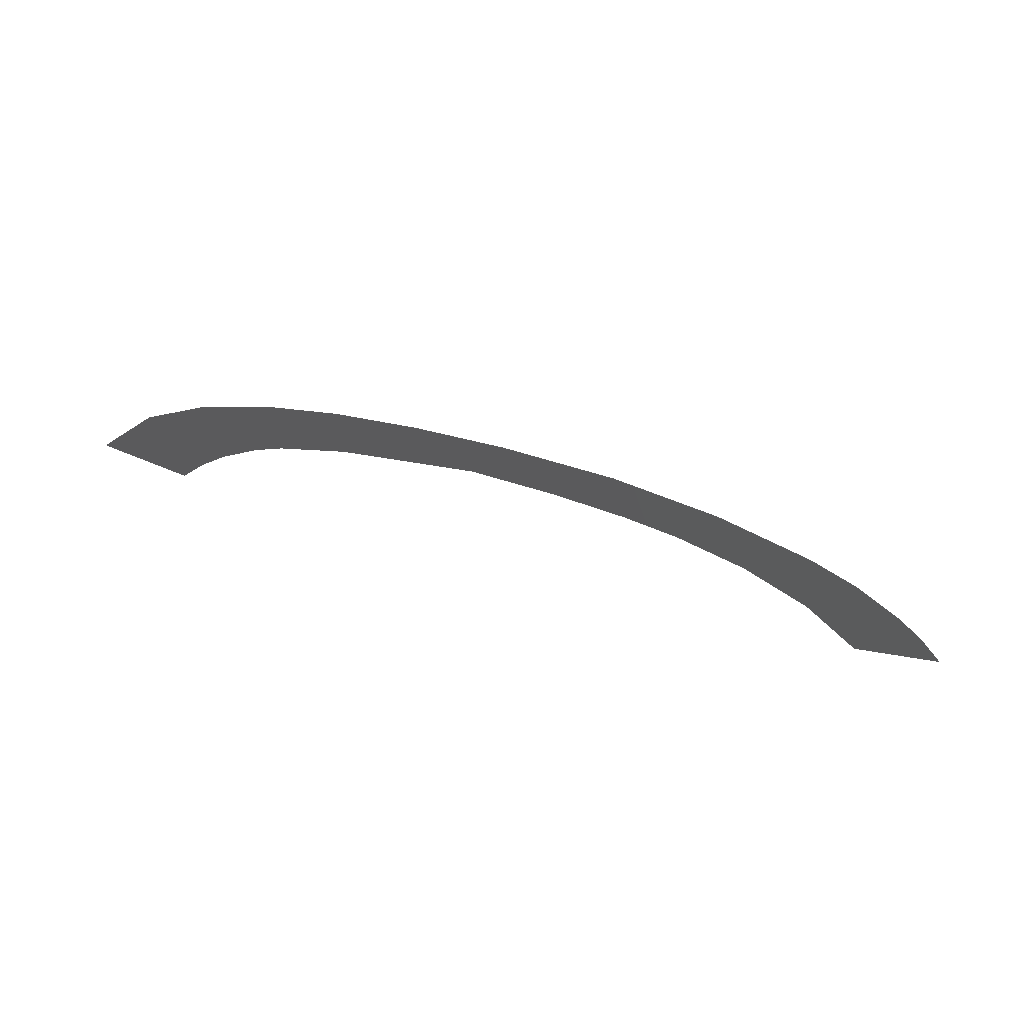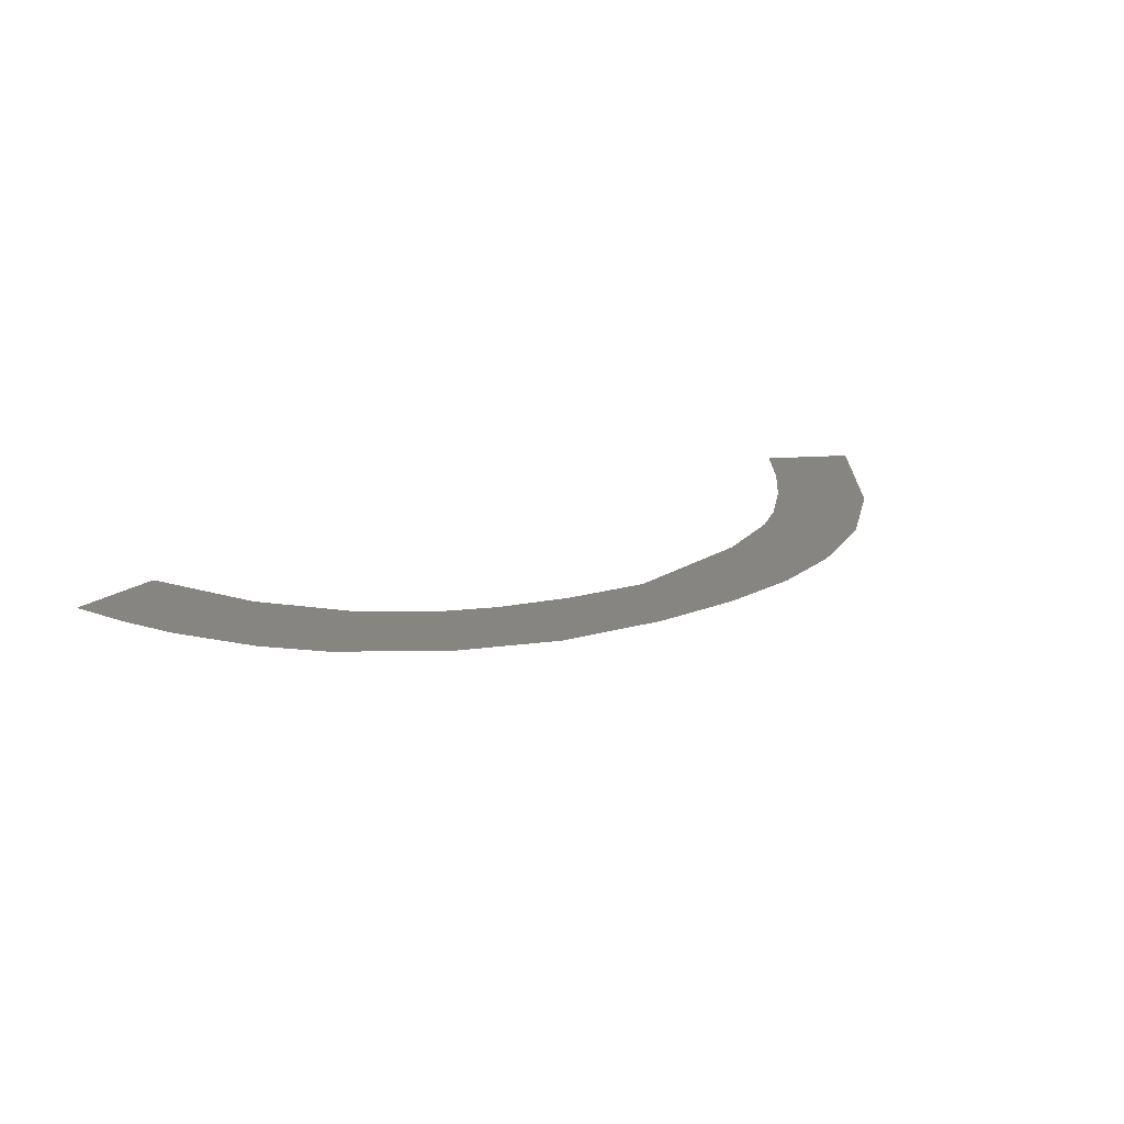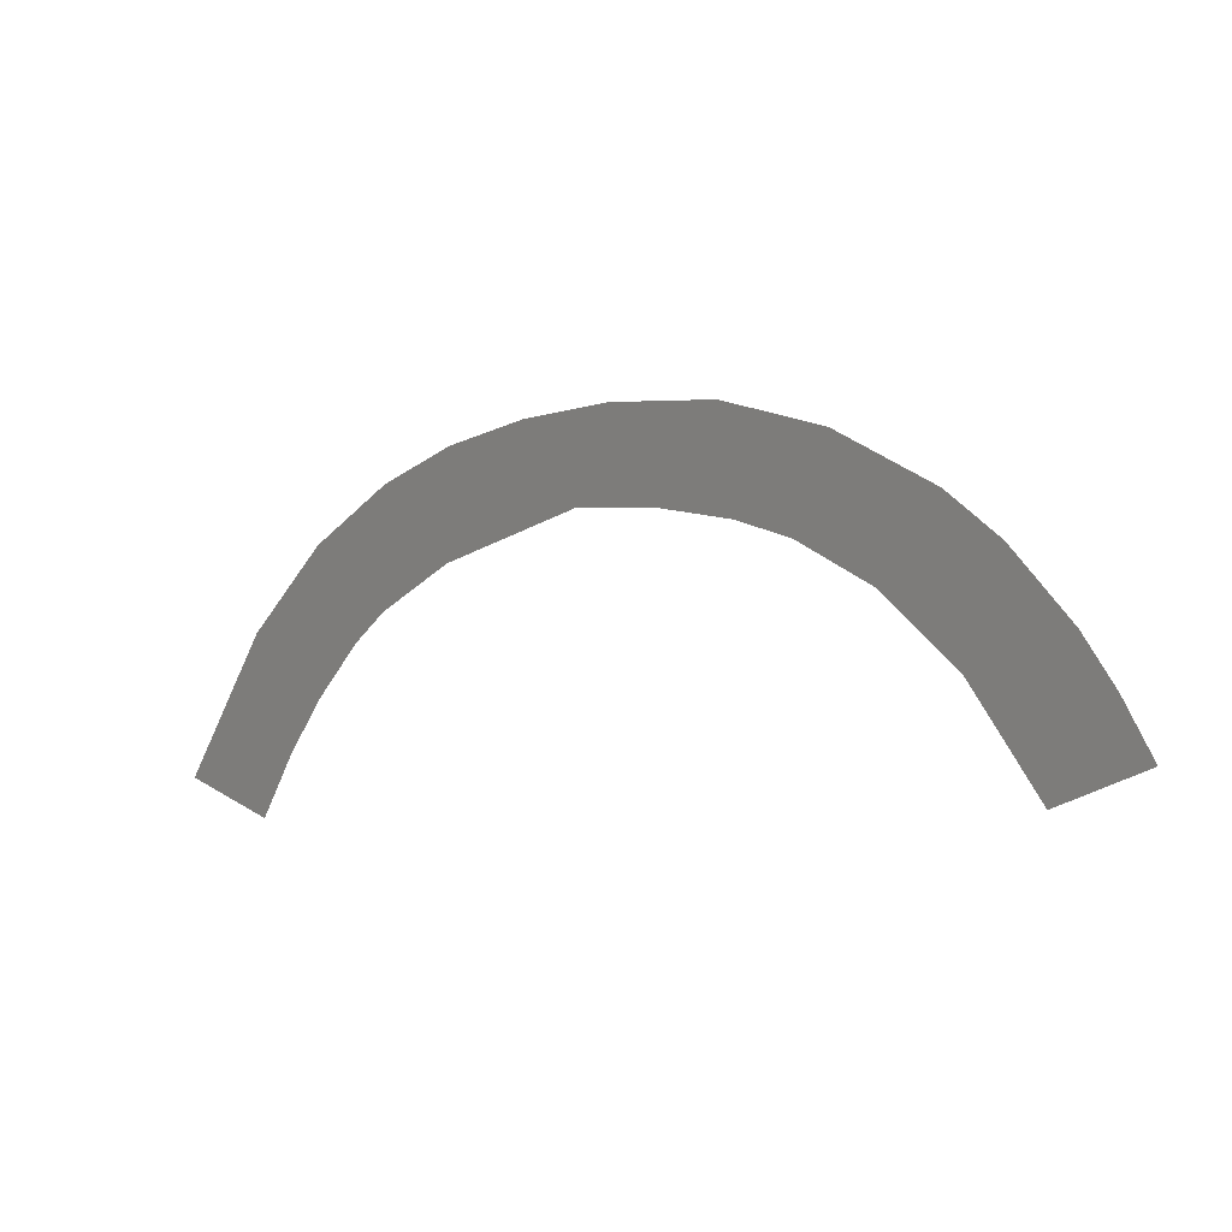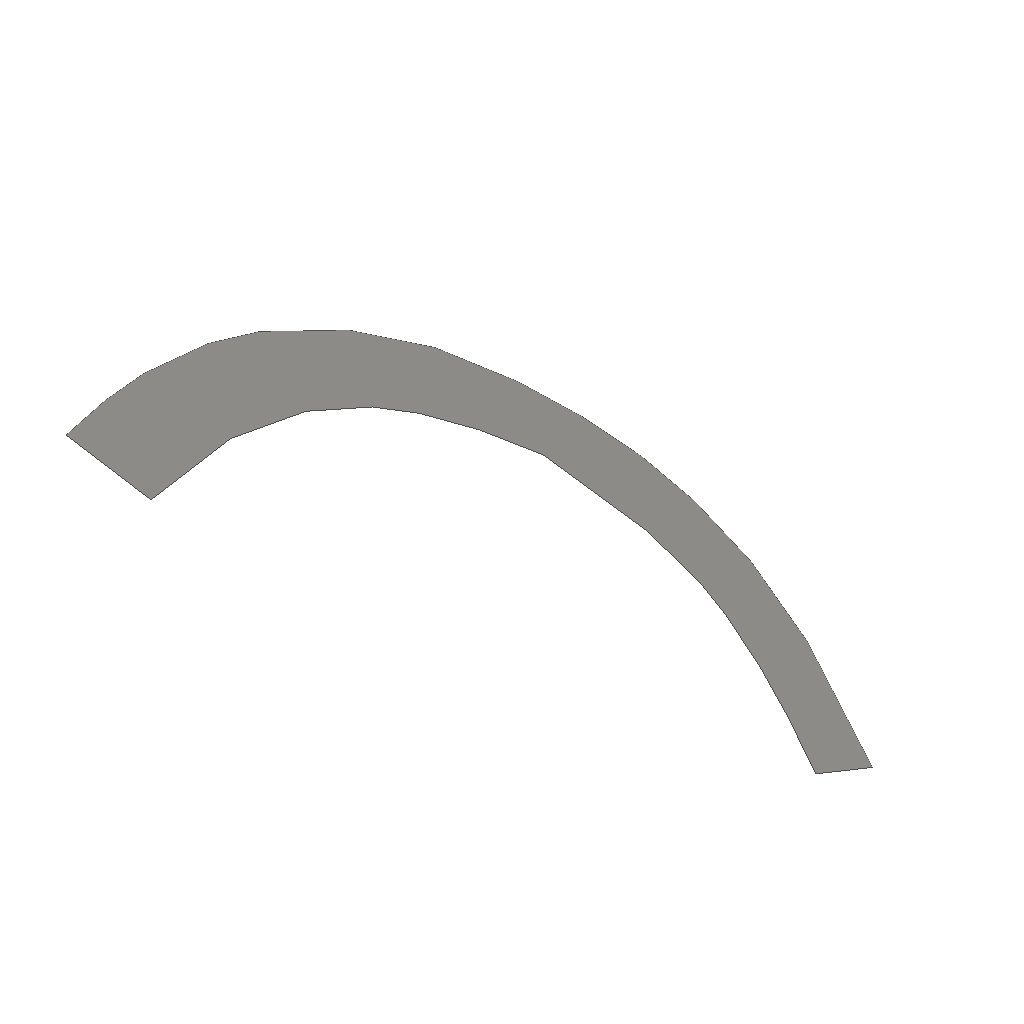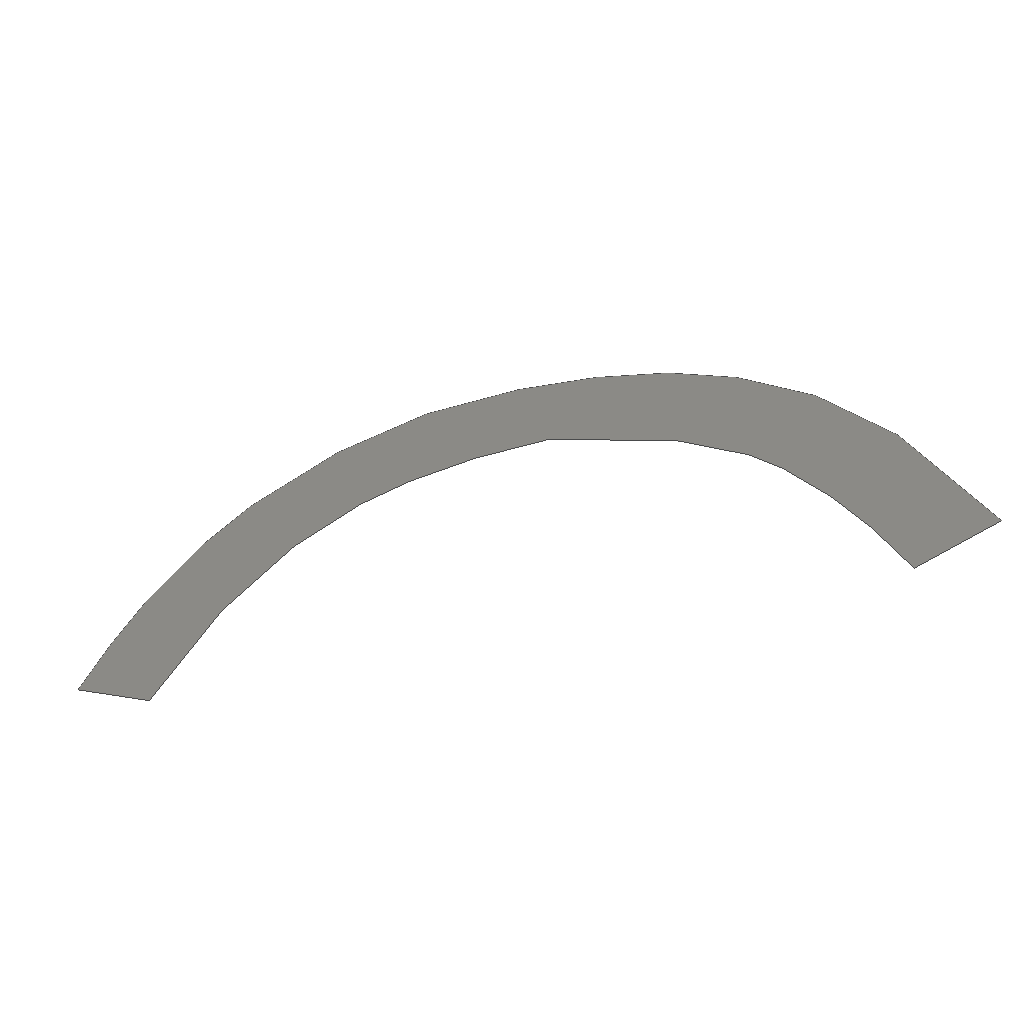
<metadata>
{"format":"step","ext":"stp","renderer":"f3d","projection":"perspective","resolution":1024,"background":"white","views":[{"elev":71.6,"azim":15.8,"up":"+Y"},{"elev":21.0,"azim":151.2,"up":"+Z"},{"elev":-1.7,"azim":31.4,"up":"+Y"},{"elev":-37.9,"azim":146.2,"up":"+Y"},{"elev":-43.8,"azim":-162.4,"up":"+Y"}]}
</metadata>
<code>
ISO-10303-21;
DATA;
#1 = APPLICATION_PROTOCOL_DEFINITION('committee draft',
  'automotive_design',1997,#2);
#2 = APPLICATION_CONTEXT(
  'core data for automotive mechanical design processes');
#3 = SHAPE_DEFINITION_REPRESENTATION(#4,#10);
#4 = PRODUCT_DEFINITION_SHAPE('','',#5);
#5 = PRODUCT_DEFINITION('design','',#6,#9);
#6 = PRODUCT_DEFINITION_FORMATION('','',#7);
#7 = PRODUCT('Open CASCADE STEP translator 6.8 380',
  'Open CASCADE STEP translator 6.8 380','',(#8));
#8 = MECHANICAL_CONTEXT('',#2,'mechanical');
#9 = PRODUCT_DEFINITION_CONTEXT('part definition',#2,'design');
#10 = MANIFOLD_SURFACE_SHAPE_REPRESENTATION('',(#11,#15),#161);
#11 = AXIS2_PLACEMENT_3D('',#12,#13,#14);
#12 = CARTESIAN_POINT('',(0,0,0));
#13 = DIRECTION('',(0,0,1));
#14 = DIRECTION('',(1,0,-0));
#15 = SHELL_BASED_SURFACE_MODEL('',(#16));
#16 = OPEN_SHELL('',(#17));
#17 = ADVANCED_FACE('',(#18),#35,.T.);
#18 = FACE_BOUND('',#19,.F.);
#19 = EDGE_LOOP('',(#20,#49,#65,#87,#109,#125,#147));
#20 = ORIENTED_EDGE('',*,*,#21,.T.);
#21 = EDGE_CURVE('',#22,#24,#26,.T.);
#22 = VERTEX_POINT('',#23);
#23 = CARTESIAN_POINT('',(0.1379,2.207,
    0.001437));
#24 = VERTEX_POINT('',#25);
#25 = CARTESIAN_POINT('',(5.307,-1.049,
    -0.00623));
#26 = SURFACE_CURVE('',#27,(#34),.PCURVE_S1);
#27 = B_SPLINE_CURVE_WITH_KNOTS('',3,(#28,#29,#30,#31,#32,#33),
  .UNSPECIFIED.,.F.,.F.,(4,1,1,4),(0,0.3333,0.6667,1),
  .UNSPECIFIED.);
#28 = CARTESIAN_POINT('',(0.1379,2.207,
    0.001437));
#29 = CARTESIAN_POINT('',(0.8242,2.255,
    0.0007634));
#30 = CARTESIAN_POINT('',(2.124,2.079,
    -0.0007049));
#31 = CARTESIAN_POINT('',(4.027,1.024,
    -0.003425));
#32 = CARTESIAN_POINT('',(4.923,-0.2641,
    -0.005272));
#33 = CARTESIAN_POINT('',(5.307,-1.049,
    -0.00623));
#34 = PCURVE('',#35,#40);
#35 = PLANE('',#36);
#36 = AXIS2_PLACEMENT_3D('',#37,#38,#39);
#37 = CARTESIAN_POINT('',(5.407,-1.261,
    -0.006485));
#38 = DIRECTION('',(0.001032,-0.0007158,1
    ));
#39 = DIRECTION('',(-0.1819,0.9833,0.0008917));
#40 = DEFINITIONAL_REPRESENTATION('',(#41),#48);
#41 = B_SPLINE_CURVE_WITH_KNOTS('',3,(#42,#43,#44,#45,#46,#47),
  .UNSPECIFIED.,.F.,.F.,(4,1,1,4),(0,0.3333,0.6667,1),
  .UNSPECIFIED.);
#42 = CARTESIAN_POINT('',(4.368,4.551));
#43 = CARTESIAN_POINT('',(4.291,3.867));
#44 = CARTESIAN_POINT('',(3.881,2.621));
#45 = CARTESIAN_POINT('',(2.497,0.9417));
#46 = CARTESIAN_POINT('',(1.068,0.2946));
#47 = CARTESIAN_POINT('',(0.2261,0.06035));
#48 = ( GEOMETRIC_REPRESENTATION_CONTEXT(2) 
PARAMETRIC_REPRESENTATION_CONTEXT() REPRESENTATION_CONTEXT('2D SPACE',''
  ) );
#49 = ORIENTED_EDGE('',*,*,#50,.T.);
#50 = EDGE_CURVE('',#24,#51,#53,.T.);
#51 = VERTEX_POINT('',#52);
#52 = CARTESIAN_POINT('',(4.379,-1.424,
    -0.005541));
#53 = SURFACE_CURVE('',#54,(#58),.PCURVE_S1);
#54 = LINE('',#55,#56);
#55 = CARTESIAN_POINT('',(5.307,-1.049,
    -0.00623));
#56 = VECTOR('',#57,1);
#57 = DIRECTION('',(-0.9274,-0.3742,0.0006896)
  );
#58 = PCURVE('',#35,#59);
#59 = DEFINITIONAL_REPRESENTATION('',(#60),#64);
#60 = LINE('',#61,#62);
#61 = CARTESIAN_POINT('',(0.2261,0.06035));
#62 = VECTOR('',#63,1);
#63 = DIRECTION('',(-0.1992,0.98));
#64 = ( GEOMETRIC_REPRESENTATION_CONTEXT(2) 
PARAMETRIC_REPRESENTATION_CONTEXT() REPRESENTATION_CONTEXT('2D SPACE',''
  ) );
#65 = ORIENTED_EDGE('',*,*,#66,.T.);
#66 = EDGE_CURVE('',#51,#67,#69,.T.);
#67 = VERTEX_POINT('',#68);
#68 = CARTESIAN_POINT('',(-0.2177,1.253,
    0.001122));
#69 = SURFACE_CURVE('',#70,(#77),.PCURVE_S1);
#70 = B_SPLINE_CURVE_WITH_KNOTS('',3,(#71,#72,#73,#74,#75,#76),
  .UNSPECIFIED.,.F.,.F.,(4,1,1,4),(0,0.3333,0.6667,1),
  .UNSPECIFIED.);
#71 = CARTESIAN_POINT('',(4.379,-1.424,
    -0.005541));
#72 = CARTESIAN_POINT('',(4.082,-0.8372,
    -0.004814));
#73 = CARTESIAN_POINT('',(3.347,0.1433,
    -0.003353));
#74 = CARTESIAN_POINT('',(1.944,1.078,
    -0.001236));
#75 = CARTESIAN_POINT('',(0.5636,1.264,
    0.0003226));
#76 = CARTESIAN_POINT('',(-0.2177,1.253,
    0.001122));
#77 = PCURVE('',#35,#78);
#78 = DEFINITIONAL_REPRESENTATION('',(#79),#86);
#79 = B_SPLINE_CURVE_WITH_KNOTS('',3,(#80,#81,#82,#83,#84,#85),
  .UNSPECIFIED.,.F.,.F.,(4,1,1,4),(0,0.3333,0.6667,1),
  .UNSPECIFIED.);
#80 = CARTESIAN_POINT('',(0.02688,1.04));
#81 = CARTESIAN_POINT('',(0.6575,1.226));
#82 = CARTESIAN_POINT('',(1.755,1.771));
#83 = CARTESIAN_POINT('',(2.93,2.98));
#84 = CARTESIAN_POINT('',(3.363,4.304));
#85 = CARTESIAN_POINT('',(3.496,5.074));
#86 = ( GEOMETRIC_REPRESENTATION_CONTEXT(2) 
PARAMETRIC_REPRESENTATION_CONTEXT() REPRESENTATION_CONTEXT('2D SPACE',''
  ) );
#87 = ORIENTED_EDGE('',*,*,#88,.T.);
#88 = EDGE_CURVE('',#67,#89,#91,.T.);
#89 = VERTEX_POINT('',#90);
#90 = CARTESIAN_POINT('',(-3.943,-1.739,
    0.002826));
#91 = SURFACE_CURVE('',#92,(#99),.PCURVE_S1);
#92 = B_SPLINE_CURVE_WITH_KNOTS('',3,(#93,#94,#95,#96,#97,#98),
  .UNSPECIFIED.,.F.,.F.,(4,1,1,4),(0,0.3333,0.6667,1),
  .UNSPECIFIED.);
#93 = CARTESIAN_POINT('',(-0.2177,1.253,
    0.001122));
#94 = CARTESIAN_POINT('',(-0.8884,1.105,
    0.001709));
#95 = CARTESIAN_POINT('',(-2.055,0.6887,
    0.002615));
#96 = CARTESIAN_POINT('',(-3.013,-0.1188,
    0.003026));
#97 = CARTESIAN_POINT('',(-3.661,-1.139,
    0.002965));
#98 = CARTESIAN_POINT('',(-3.943,-1.739,
    0.002826));
#99 = PCURVE('',#35,#100);
#100 = DEFINITIONAL_REPRESENTATION('',(#101),#108);
#101 = B_SPLINE_CURVE_WITH_KNOTS('',3,(#102,#103,#104,#105,#106,#107),
  .UNSPECIFIED.,.F.,.F.,(4,1,1,4),(0,0.3333,0.6667,1),
  .UNSPECIFIED.);
#102 = CARTESIAN_POINT('',(3.496,5.074));
#103 = CARTESIAN_POINT('',(3.472,5.76));
#104 = CARTESIAN_POINT('',(3.275,6.983));
#105 = CARTESIAN_POINT('',(2.655,8.072));
#106 = CARTESIAN_POINT('',(1.77,8.895));
#107 = CARTESIAN_POINT('',(1.23,9.281));
#108 = ( GEOMETRIC_REPRESENTATION_CONTEXT(2) 
PARAMETRIC_REPRESENTATION_CONTEXT() REPRESENTATION_CONTEXT('2D SPACE',''
  ) );
#109 = ORIENTED_EDGE('',*,*,#110,.T.);
#110 = EDGE_CURVE('',#89,#111,#113,.T.);
#111 = VERTEX_POINT('',#112);
#112 = CARTESIAN_POINT('',(-4.866,-1.355,
    0.004054));
#113 = SURFACE_CURVE('',#114,(#118),.PCURVE_S1);
#114 = LINE('',#115,#116);
#115 = CARTESIAN_POINT('',(-3.943,-1.739,
    0.002826));
#116 = VECTOR('',#117,1);
#117 = DIRECTION('',(-0.9232,0.3844,0.001228)
  );
#118 = PCURVE('',#35,#119);
#119 = DEFINITIONAL_REPRESENTATION('',(#120),#124);
#120 = LINE('',#121,#122);
#121 = CARTESIAN_POINT('',(1.23,9.281));
#122 = VECTOR('',#123,1);
#123 = DIRECTION('',(0.5459,0.8378));
#124 = ( GEOMETRIC_REPRESENTATION_CONTEXT(2) 
PARAMETRIC_REPRESENTATION_CONTEXT() REPRESENTATION_CONTEXT('2D SPACE',''
  ) );
#125 = ORIENTED_EDGE('',*,*,#126,.T.);
#126 = EDGE_CURVE('',#111,#127,#129,.T.);
#127 = VERTEX_POINT('',#128);
#128 = CARTESIAN_POINT('',(-0.7977,2.107,
    0.002332));
#129 = SURFACE_CURVE('',#130,(#137),.PCURVE_S1);
#130 = B_SPLINE_CURVE_WITH_KNOTS('',3,(#131,#132,#133,#134,#135,#136),
  .UNSPECIFIED.,.F.,.F.,(4,1,1,4),(0,0.3333,0.6667,1),
  .UNSPECIFIED.);
#131 = CARTESIAN_POINT('',(-4.866,-1.355,
    0.004054));
#132 = CARTESIAN_POINT('',(-4.554,-0.6392,
    0.004244));
#133 = CARTESIAN_POINT('',(-3.836,0.5707,
    0.004369));
#134 = CARTESIAN_POINT('',(-2.518,1.628,
    0.003765));
#135 = CARTESIAN_POINT('',(-1.406,2.011,
    0.002891));
#136 = CARTESIAN_POINT('',(-0.7977,2.107,
    0.002332));
#137 = PCURVE('',#35,#138);
#138 = DEFINITIONAL_REPRESENTATION('',(#139),#146);
#139 = B_SPLINE_CURVE_WITH_KNOTS('',3,(#140,#141,#142,#143,#144,#145),
  .UNSPECIFIED.,.F.,.F.,(4,1,1,4),(0,0.3333,0.6667,1),
  .UNSPECIFIED.);
#140 = CARTESIAN_POINT('',(1.776,10.12));
#141 = CARTESIAN_POINT('',(2.423,9.682));
#142 = CARTESIAN_POINT('',(3.483,8.756));
#143 = CARTESIAN_POINT('',(4.283,7.267));
#144 = CARTESIAN_POINT('',(4.457,6.104));
#145 = CARTESIAN_POINT('',(4.441,5.489));
#146 = ( GEOMETRIC_REPRESENTATION_CONTEXT(2) 
PARAMETRIC_REPRESENTATION_CONTEXT() REPRESENTATION_CONTEXT('2D SPACE',''
  ) );
#147 = ORIENTED_EDGE('',*,*,#148,.T.);
#148 = EDGE_CURVE('',#127,#22,#149,.T.);
#149 = SURFACE_CURVE('',#150,(#154),.PCURVE_S1);
#150 = LINE('',#151,#152);
#151 = CARTESIAN_POINT('',(-0.7977,2.107,
    0.002332));
#152 = VECTOR('',#153,1);
#153 = DIRECTION('',(0.9944,0.1058,-0.0009509)
  );
#154 = PCURVE('',#35,#155);
#155 = DEFINITIONAL_REPRESENTATION('',(#156),#160);
#156 = LINE('',#157,#158);
#157 = CARTESIAN_POINT('',(4.441,5.489));
#158 = VECTOR('',#159,1);
#159 = DIRECTION('',(-0.0769,-0.997));
#160 = ( GEOMETRIC_REPRESENTATION_CONTEXT(2) 
PARAMETRIC_REPRESENTATION_CONTEXT() REPRESENTATION_CONTEXT('2D SPACE',''
  ) );
#161 = ( GEOMETRIC_REPRESENTATION_CONTEXT(3) 
GLOBAL_UNCERTAINTY_ASSIGNED_CONTEXT((#165)) GLOBAL_UNIT_ASSIGNED_CONTEXT
((#162,#163,#164)) REPRESENTATION_CONTEXT('Context #1',
  '3D Context with UNIT and UNCERTAINTY') );
#162 = ( LENGTH_UNIT() NAMED_UNIT(*) SI_UNIT(.MILLI.,.METRE.) );
#163 = ( NAMED_UNIT(*) PLANE_ANGLE_UNIT() SI_UNIT($,.RADIAN.) );
#164 = ( NAMED_UNIT(*) SI_UNIT($,.STERADIAN.) SOLID_ANGLE_UNIT() );
#165 = UNCERTAINTY_MEASURE_WITH_UNIT(LENGTH_MEASURE(1e-07),#162,
  'distance_accuracy_value','confusion accuracy');
#166 = PRODUCT_TYPE('part',$,(#7));
ENDSEC;
END-ISO-10303-21;

</code>
